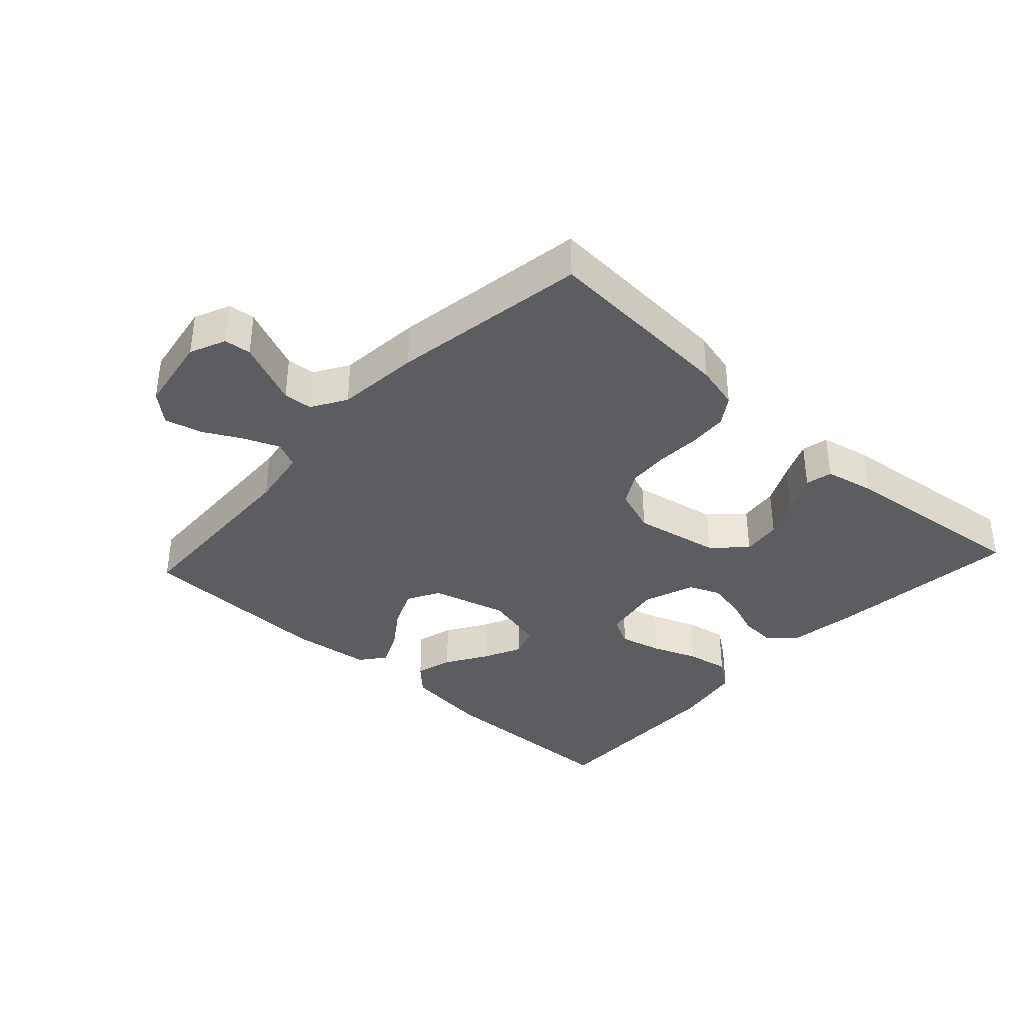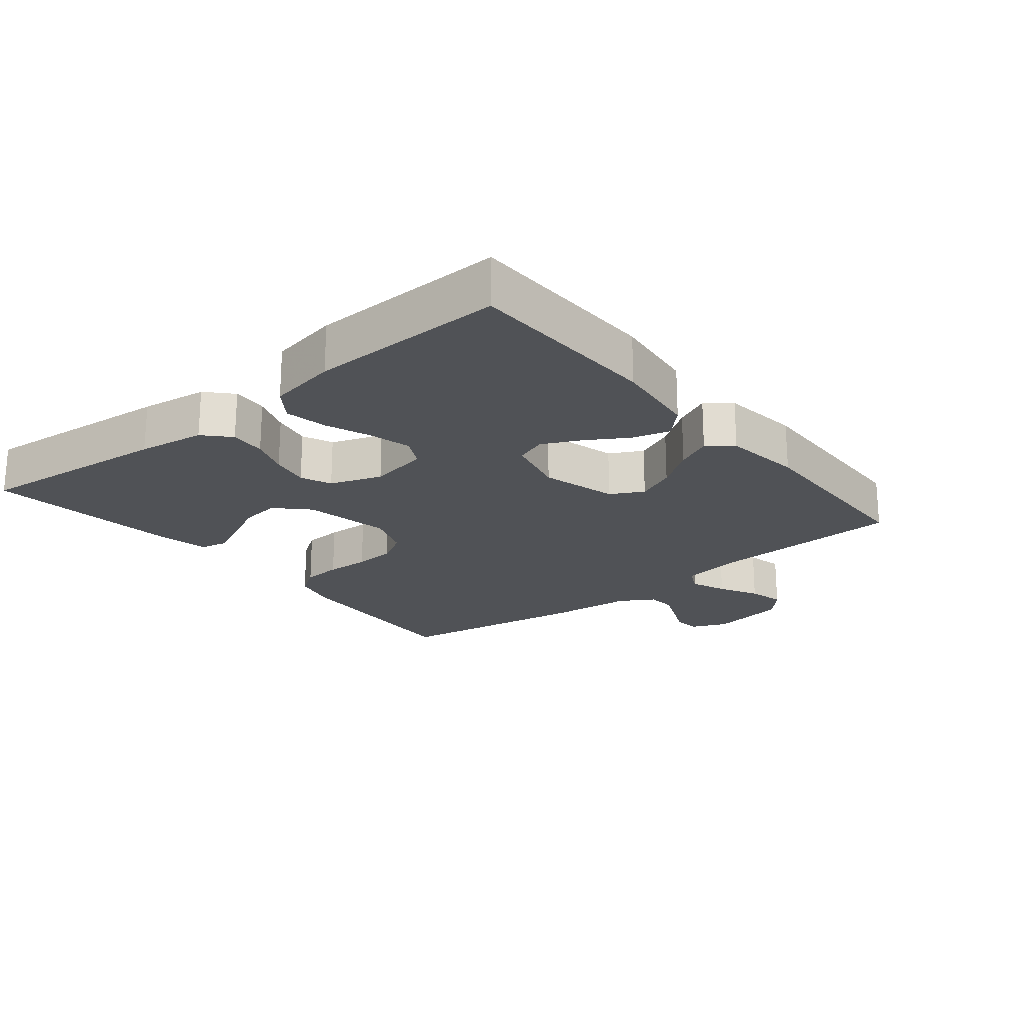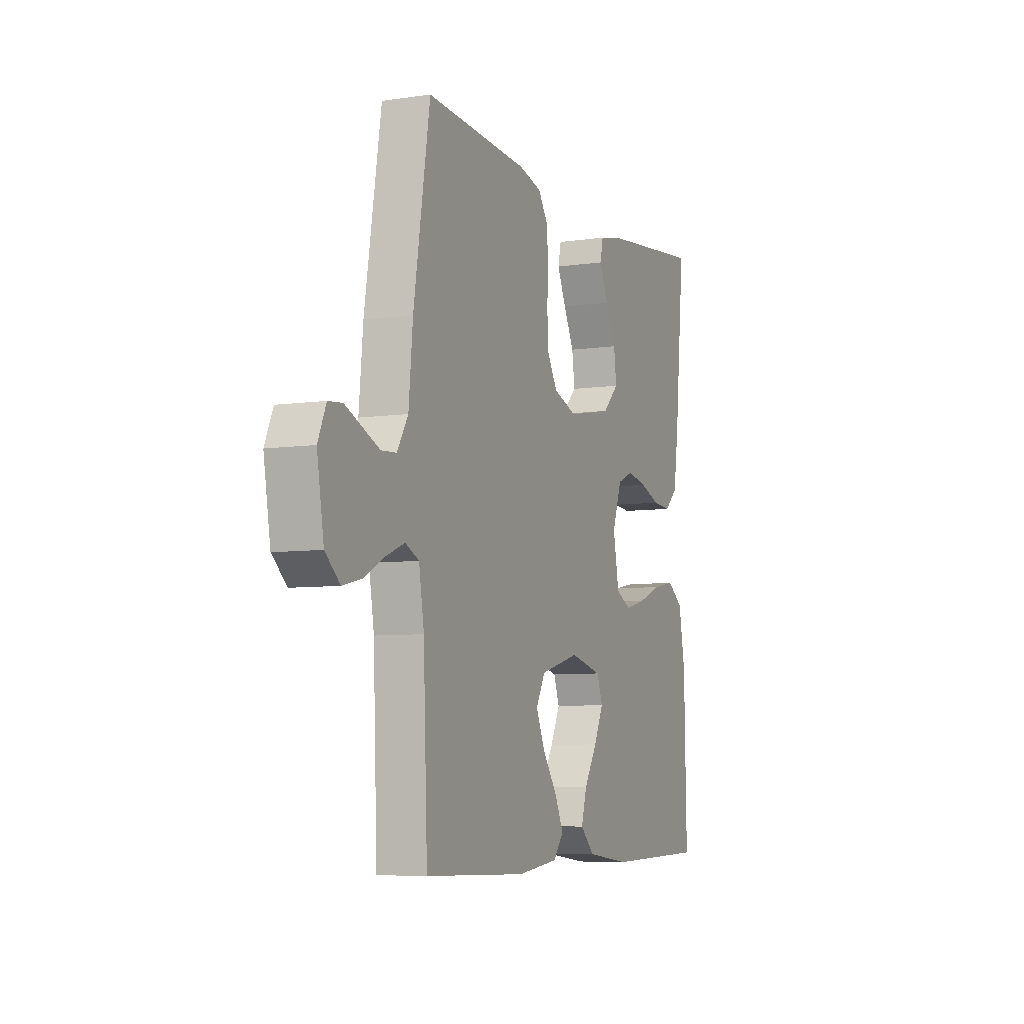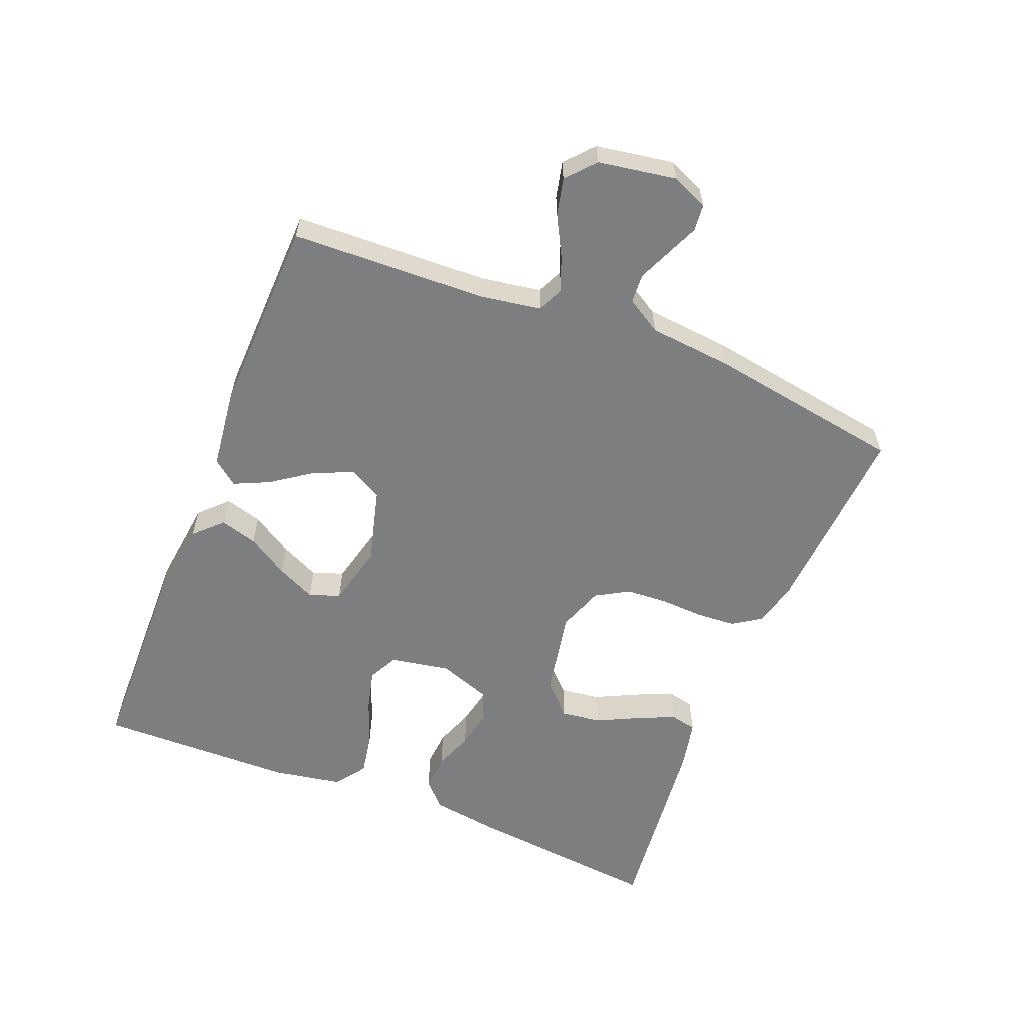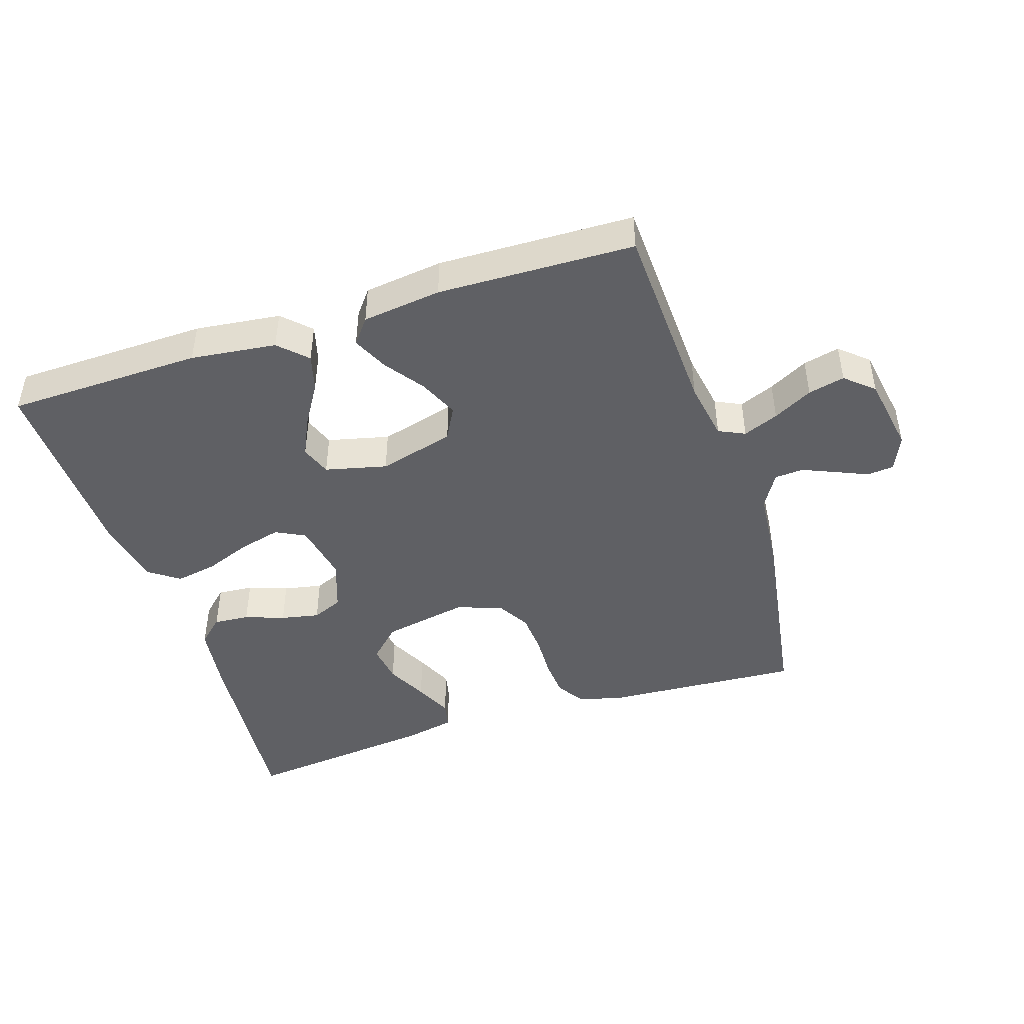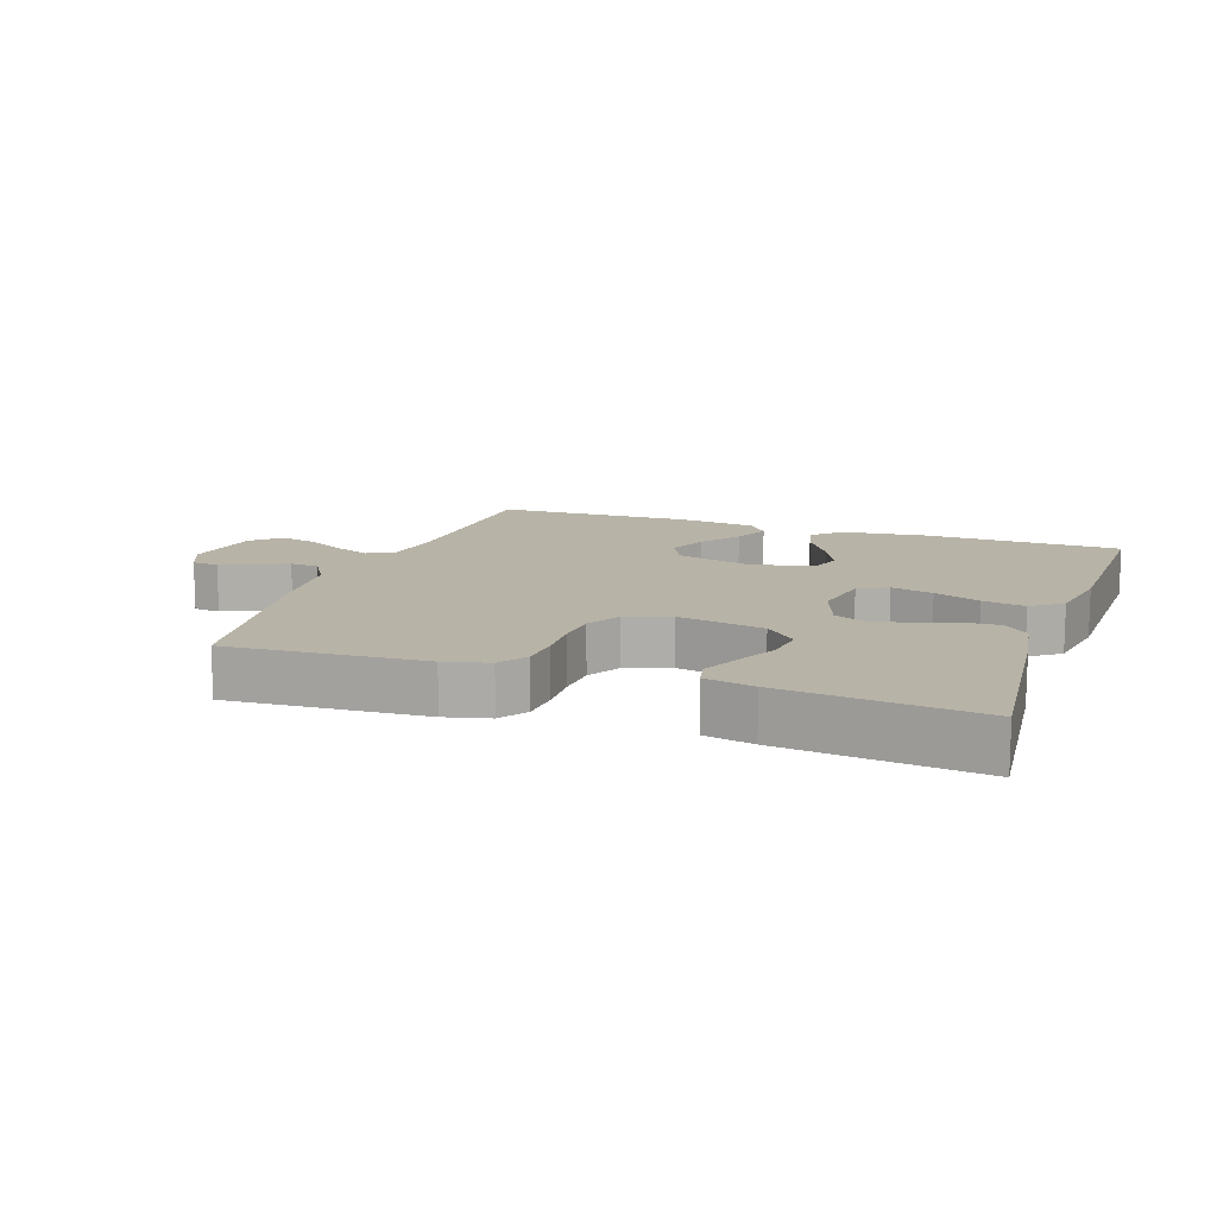
<metadata>
{"format":"obj","ext":"obj","renderer":"f3d","projection":"perspective","resolution":1024,"background":"white","views":[{"elev":-36.6,"azim":-42.6,"up":"+Y"},{"elev":-21.1,"azim":129.2,"up":"+Y"},{"elev":-6.8,"azim":-66.8,"up":"+Z"},{"elev":-59.3,"azim":-111.9,"up":"+Y"},{"elev":-44.9,"azim":-161.9,"up":"+Y"},{"elev":12.9,"azim":19.3,"up":"+Y"}]}
</metadata>
<code>
v 0.5 0.07 -0.5
v 0.2 0.07 -0.506
v 0.069 0.07 -0.49
v 0.028 0.07 -0.449
v 0.044 0.07 -0.392
v 0.083 0.07 -0.329
v 0.111 0.07 -0.27
v 0.094 0.07 -0.223
v 0 0.07 -0.2
v -0.116 0.07 -0.231
v -0.143 0.07 -0.281
v -0.117 0.07 -0.341
v -0.074 0.07 -0.402
v -0.049 0.07 -0.456
v -0.079 0.07 -0.494
v -0.2 0.07 -0.509
v -0.5 0.07 -0.5
v -0.512 0.07 -0.2
v -0.527 0.07 -0.109
v -0.567 0.07 -0.09
v -0.621 0.07 -0.112
v -0.681 0.07 -0.144
v -0.737 0.07 -0.157
v -0.78 0.07 -0.119
v -0.8 0.07 0
v -0.776 0.07 0.055
v -0.735 0.07 0.059
v -0.687 0.07 0.038
v -0.636 0.07 0.016
v -0.592 0.07 0.019
v -0.56 0.07 0.072
v -0.548 0.07 0.2
v -0.5 0.07 0.5
v -0.2 0.07 0.481
v -0.132 0.07 0.464
v -0.103 0.07 0.421
v -0.099 0.07 0.361
v -0.102 0.07 0.294
v -0.098 0.07 0.231
v -0.069 0.07 0.181
v 0 0.07 0.156
v 0.132 0.07 0.181
v 0.18 0.07 0.228
v 0.172 0.07 0.289
v 0.141 0.07 0.352
v 0.115 0.07 0.41
v 0.124 0.07 0.451
v 0.2 0.07 0.467
v 0.5 0.07 0.5
v 0.47 0.07 0.2
v 0.455 0.07 0.097
v 0.416 0.07 0.061
v 0.361 0.07 0.065
v 0.301 0.07 0.087
v 0.242 0.07 0.099
v 0.195 0.07 0.079
v 0.167 0.07 0
v 0.184 0.07 -0.092
v 0.229 0.07 -0.115
v 0.293 0.07 -0.099
v 0.363 0.07 -0.072
v 0.428 0.07 -0.06
v 0.475 0.07 -0.094
v 0.494 0.07 -0.2
v 0.5 0 -0.5
v 0.2 0 -0.506
v 0.069 0 -0.49
v 0.028 0 -0.449
v 0.044 0 -0.392
v 0.083 0 -0.329
v 0.111 0 -0.27
v 0.094 0 -0.223
v 0 0 -0.2
v -0.116 0 -0.231
v -0.143 0 -0.281
v -0.117 0 -0.341
v -0.074 0 -0.402
v -0.049 0 -0.456
v -0.079 0 -0.494
v -0.2 0 -0.509
v -0.5 0 -0.5
v -0.512 0 -0.2
v -0.527 0 -0.109
v -0.567 0 -0.09
v -0.621 0 -0.112
v -0.681 0 -0.144
v -0.737 0 -0.157
v -0.78 0 -0.119
v -0.8 0 0
v -0.776 0 0.055
v -0.735 0 0.059
v -0.687 0 0.038
v -0.636 0 0.016
v -0.592 0 0.019
v -0.56 0 0.072
v -0.548 0 0.2
v -0.5 0 0.5
v -0.2 0 0.481
v -0.132 0 0.464
v -0.103 0 0.421
v -0.099 0 0.361
v -0.102 0 0.294
v -0.098 0 0.231
v -0.069 0 0.181
v 0 0 0.156
v 0.132 0 0.181
v 0.18 0 0.228
v 0.172 0 0.289
v 0.141 0 0.352
v 0.115 0 0.41
v 0.124 0 0.451
v 0.2 0 0.467
v 0.5 0 0.5
v 0.47 0 0.2
v 0.455 0 0.097
v 0.416 0 0.061
v 0.361 0 0.065
v 0.301 0 0.087
v 0.242 0 0.099
v 0.195 0 0.079
v 0.167 0 0
v 0.184 0 -0.092
v 0.229 0 -0.115
v 0.293 0 -0.099
v 0.363 0 -0.072
v 0.428 0 -0.06
v 0.475 0 -0.094
v 0.494 0 -0.2
f 4 5 6
f 3 4 6
f 2 3 6
f 1 2 6
f 64 1 6
f 63 64 6
f 62 63 6
f 61 62 6
f 60 61 6
f 59 60 6 7
f 58 59 7 8
f 57 58 8 9
f 56 57 9 10
f 52 53 54
f 51 52 54
f 50 51 54
f 49 50 54
f 48 49 54
f 47 48 54
f 46 47 54
f 45 46 54
f 44 45 54
f 43 44 54 55
f 42 43 55 56
f 36 37 38
f 35 36 38
f 34 35 38
f 33 34 38
f 32 33 38
f 31 32 38
f 30 31 38 39
f 26 27 28
f 25 26 28
f 24 25 28
f 23 24 28
f 22 23 28
f 21 22 28
f 20 21 28 29
f 19 20 29 30
f 16 17 18
f 15 16 18
f 14 15 18
f 13 14 18
f 12 13 18
f 11 12 18 19
f 30 39 40
f 19 30 40
f 11 19 40
f 10 11 40
f 56 10 40 41
f 41 42 56
f 70 69 68
f 70 68 67
f 70 67 66
f 70 66 65
f 70 65 128
f 70 128 127
f 70 127 126
f 70 126 125
f 70 125 124
f 71 70 124 123
f 72 71 123 122
f 73 72 122 121
f 74 73 121 120
f 118 117 116
f 118 116 115
f 118 115 114
f 118 114 113
f 118 113 112
f 118 112 111
f 118 111 110
f 118 110 109
f 118 109 108
f 119 118 108 107
f 120 119 107 106
f 102 101 100
f 102 100 99
f 102 99 98
f 102 98 97
f 102 97 96
f 102 96 95
f 103 102 95 94
f 92 91 90
f 92 90 89
f 92 89 88
f 92 88 87
f 92 87 86
f 92 86 85
f 93 92 85 84
f 94 93 84 83
f 82 81 80
f 82 80 79
f 82 79 78
f 82 78 77
f 82 77 76
f 83 82 76 75
f 104 103 94
f 104 94 83
f 104 83 75
f 104 75 74
f 105 104 74 120
f 120 106 105
f 1 65 66 2
f 2 66 67 3
f 3 67 68 4
f 4 68 69 5
f 5 69 70 6
f 6 70 71 7
f 7 71 72 8
f 8 72 73 9
f 9 73 74 10
f 10 74 75 11
f 11 75 76 12
f 12 76 77 13
f 13 77 78 14
f 14 78 79 15
f 15 79 80 16
f 16 80 81 17
f 17 81 82 18
f 18 82 83 19
f 19 83 84 20
f 20 84 85 21
f 21 85 86 22
f 22 86 87 23
f 23 87 88 24
f 24 88 89 25
f 25 89 90 26
f 26 90 91 27
f 27 91 92 28
f 28 92 93 29
f 29 93 94 30
f 30 94 95 31
f 31 95 96 32
f 32 96 97 33
f 33 97 98 34
f 34 98 99 35
f 35 99 100 36
f 36 100 101 37
f 37 101 102 38
f 38 102 103 39
f 39 103 104 40
f 40 104 105 41
f 41 105 106 42
f 42 106 107 43
f 43 107 108 44
f 44 108 109 45
f 45 109 110 46
f 46 110 111 47
f 47 111 112 48
f 48 112 113 49
f 49 113 114 50
f 50 114 115 51
f 51 115 116 52
f 52 116 117 53
f 53 117 118 54
f 54 118 119 55
f 55 119 120 56
f 56 120 121 57
f 57 121 122 58
f 58 122 123 59
f 59 123 124 60
f 60 124 125 61
f 61 125 126 62
f 62 126 127 63
f 63 127 128 64
f 64 128 65 1

</code>
